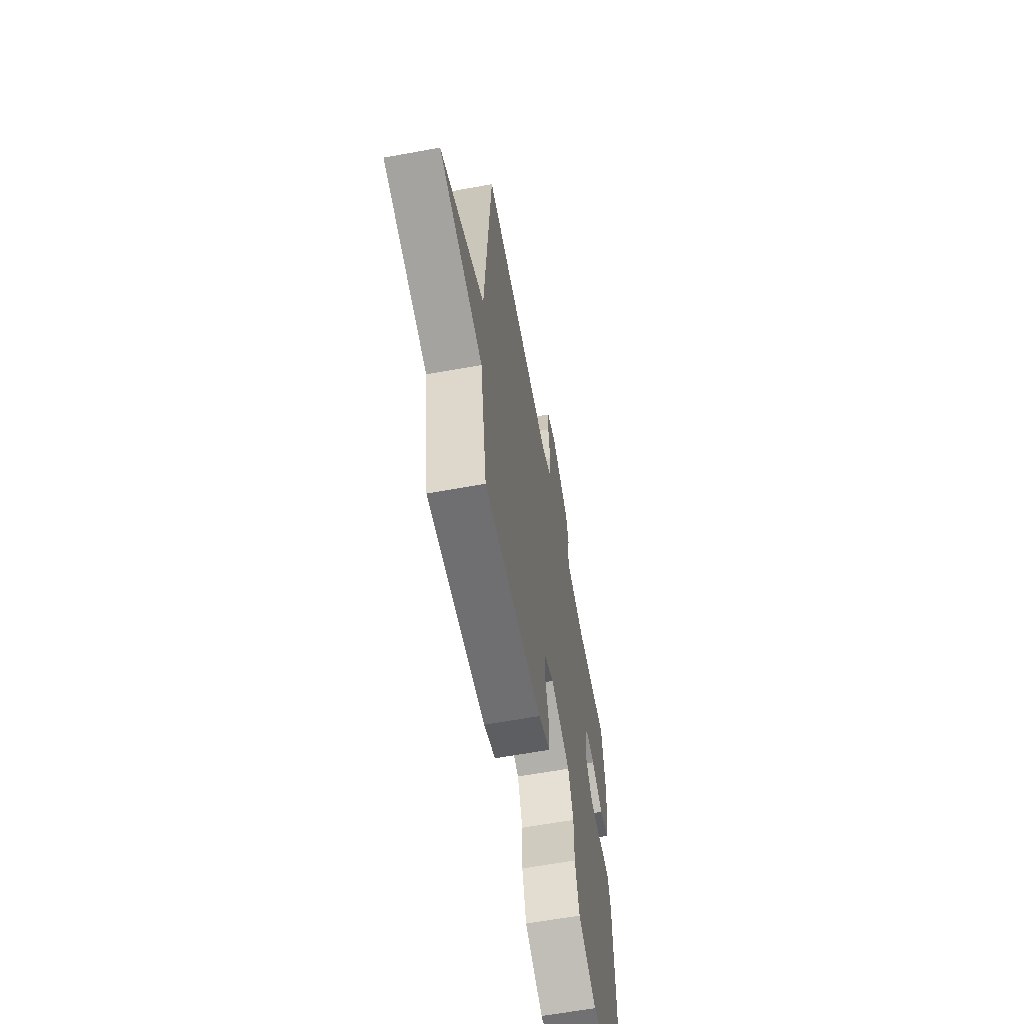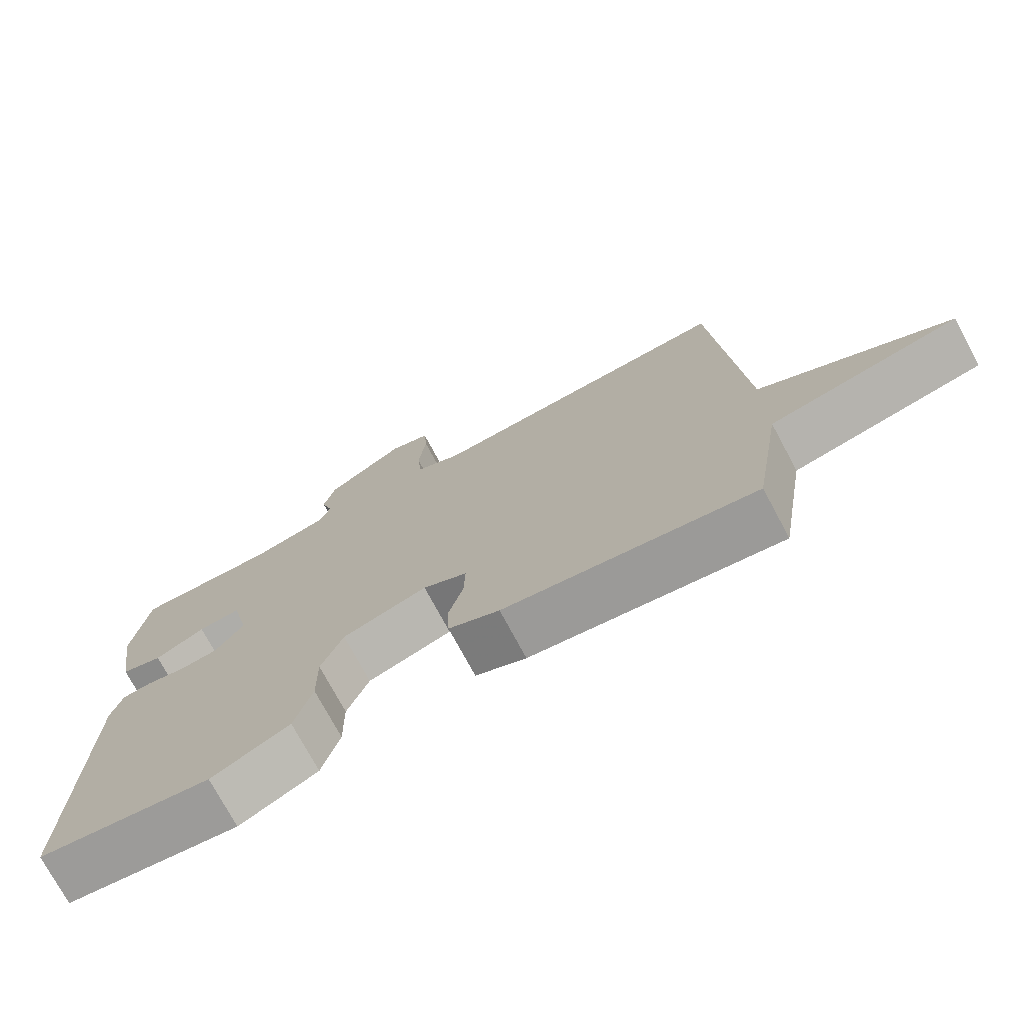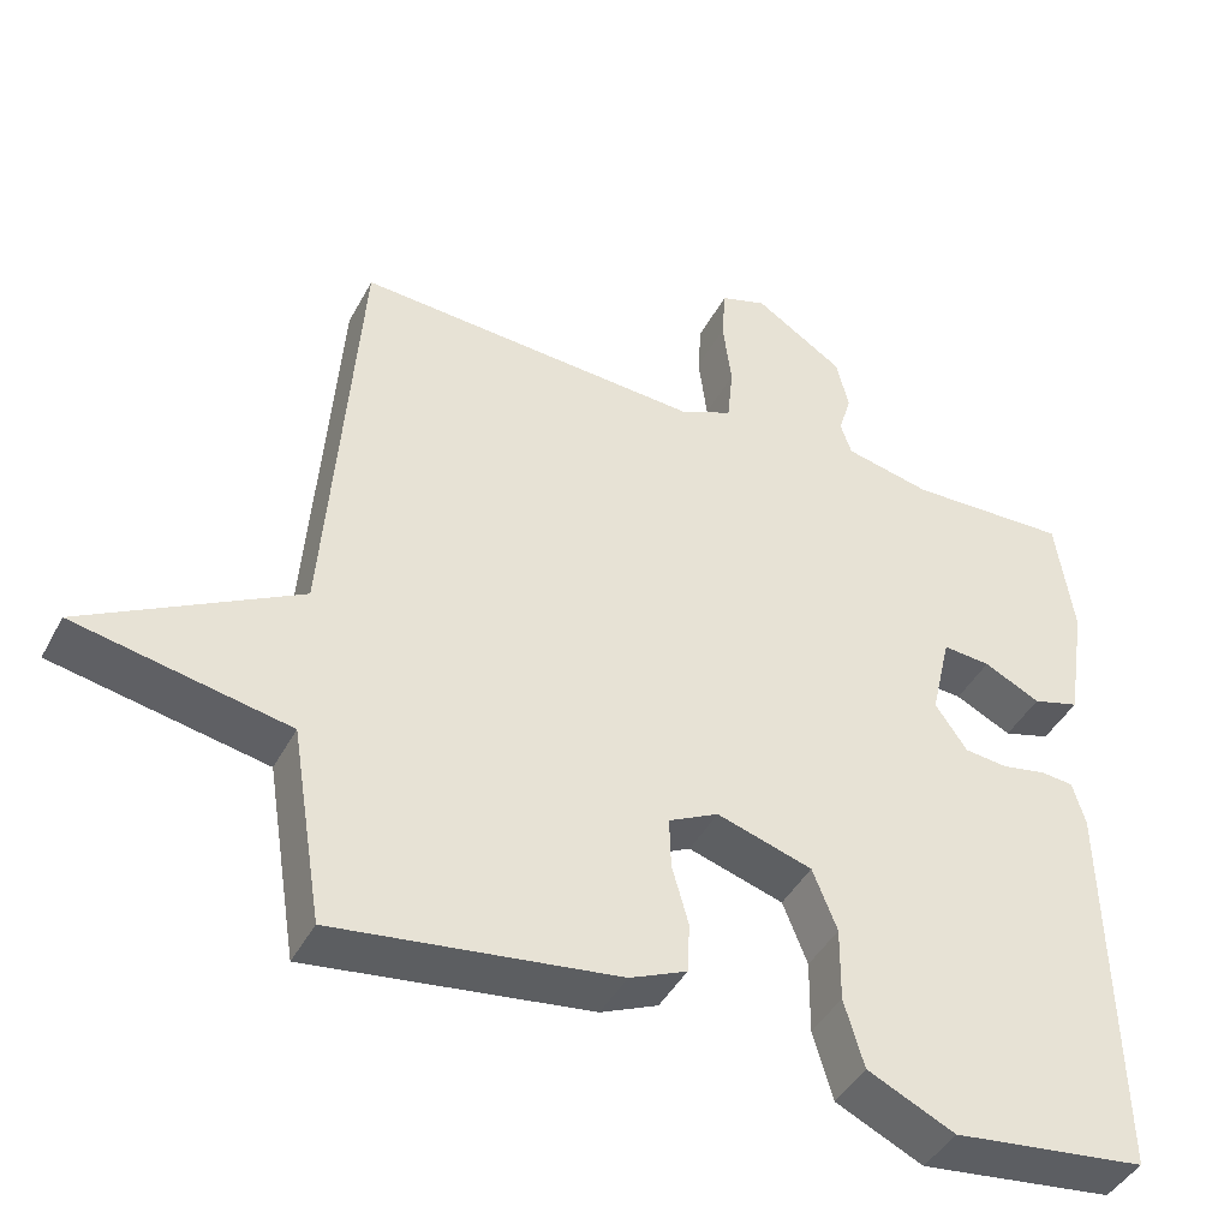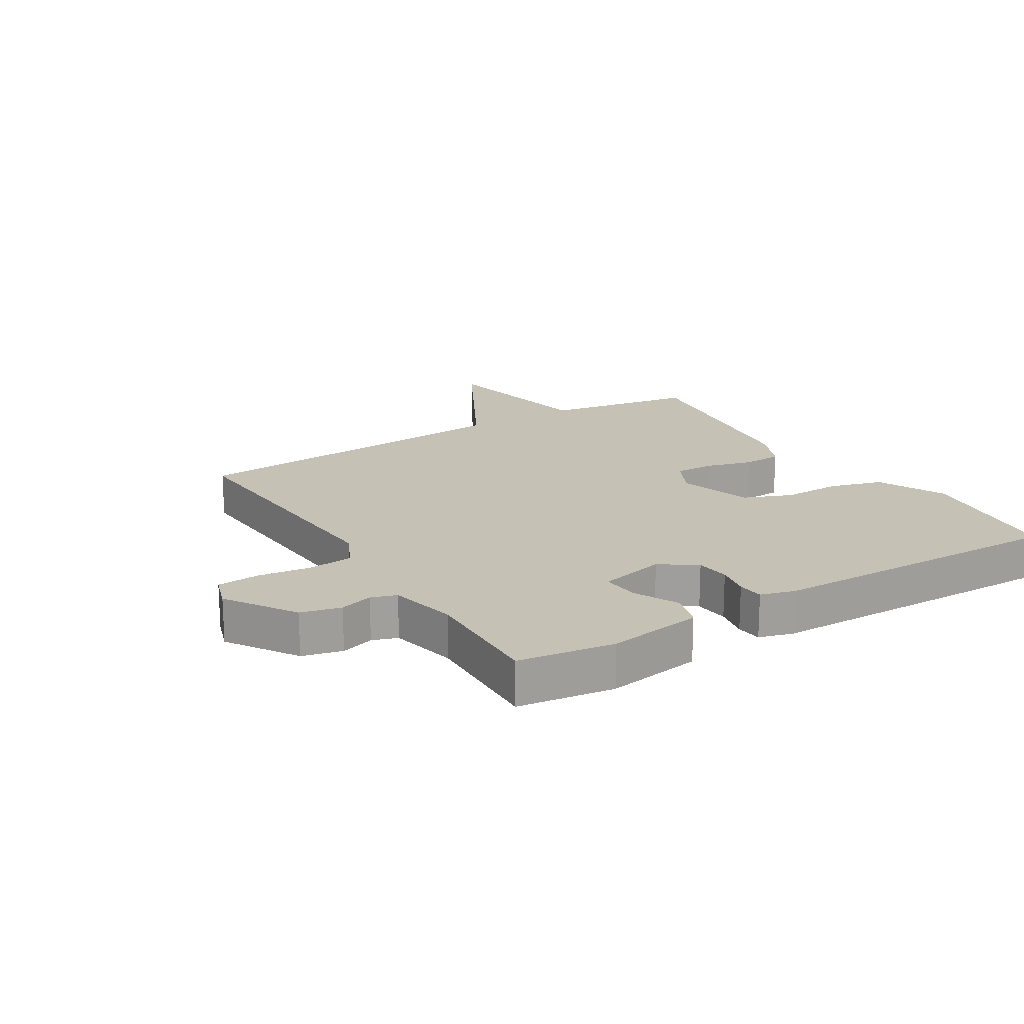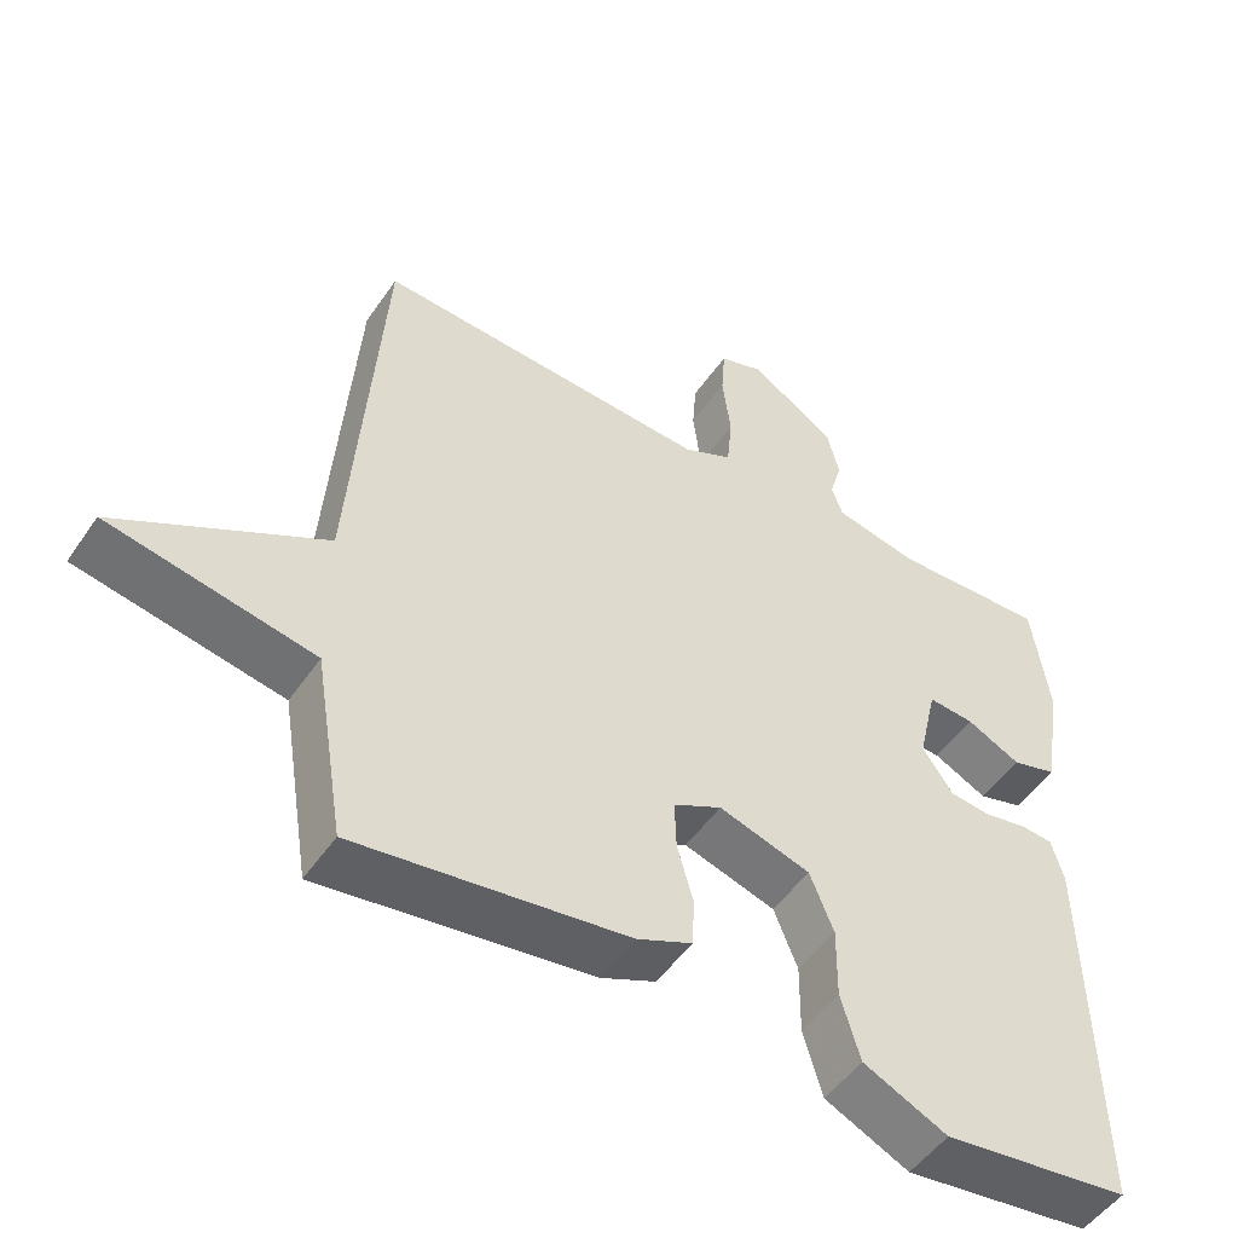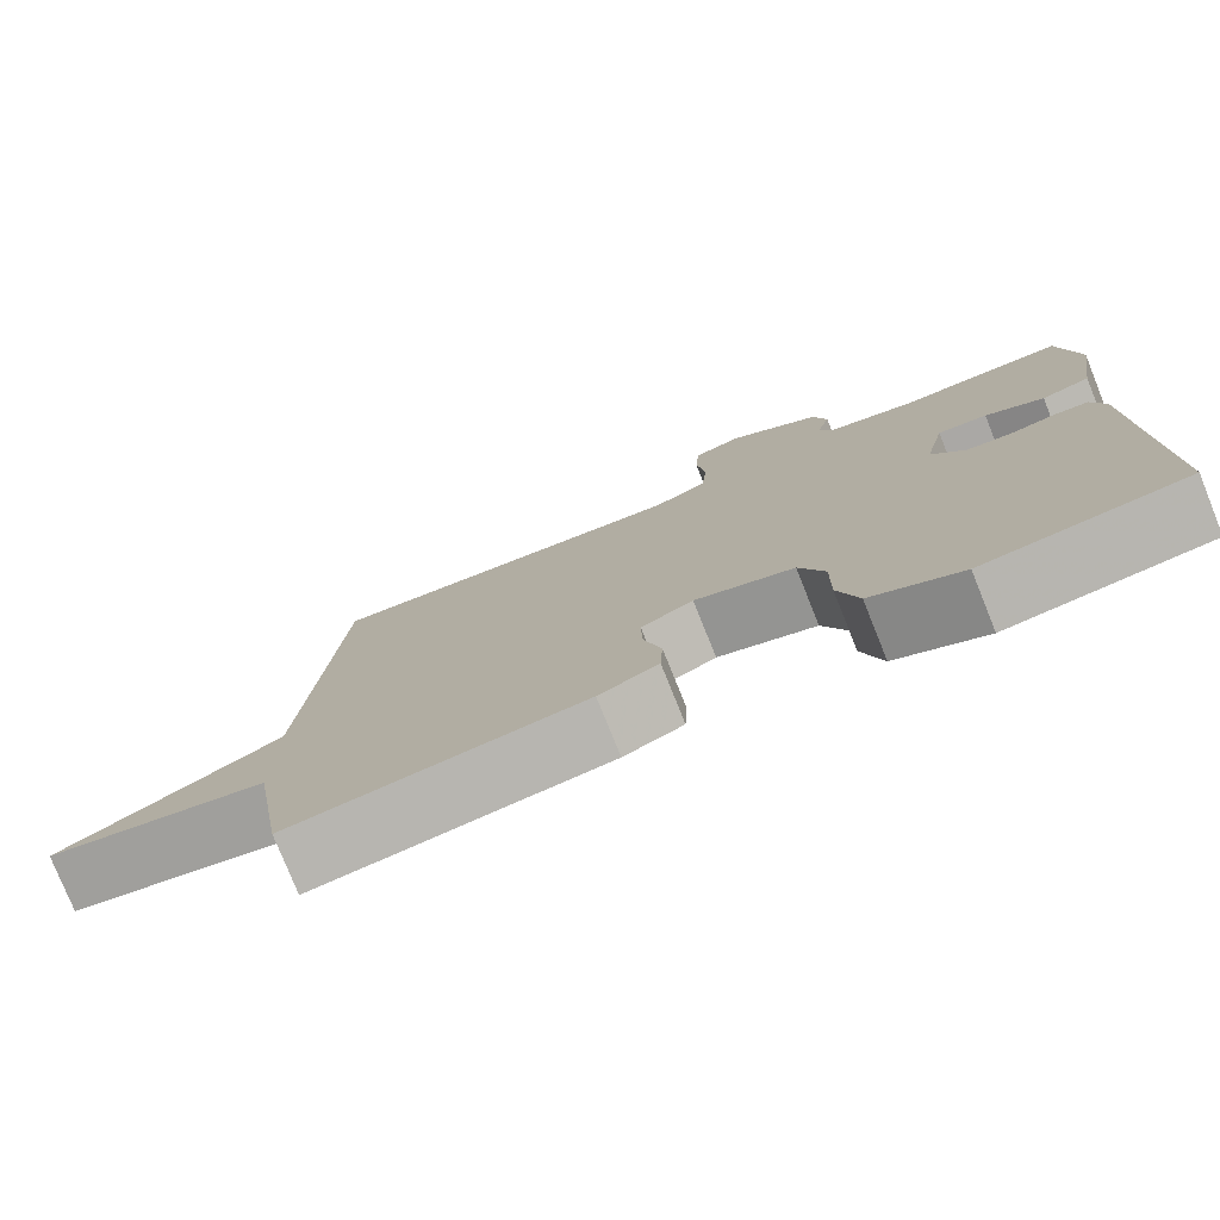
<metadata>
{"format":"obj","ext":"obj","renderer":"f3d","projection":"perspective","resolution":1024,"background":"white","views":[{"elev":-62.3,"azim":-79.5,"up":"+Z"},{"elev":-74.4,"azim":-151.8,"up":"+Z"},{"elev":-43.2,"azim":-26.4,"up":"+Z"},{"elev":18.7,"azim":58.4,"up":"+Y"},{"elev":-50.4,"azim":-33.2,"up":"+Z"},{"elev":-77.7,"azim":21.9,"up":"+Z"}]}
</metadata>
<code>
v -0.5 0.07 -0.5
v -0.54 0.07 -0.253
v -0.809 0.07 -0.201
v -0.54 0.07 -0.053
v -0.5 0.07 0.5
v -0.06 0.07 0.473
v 0.004 0.07 0.503
v 0.011 0.07 0.576
v 0 0.07 0.663
v 0.005 0.07 0.731
v 0.063 0.07 0.75
v 0.175 0.07 0.677
v 0.191 0.07 0.612
v 0.175 0.07 0.558
v 0.189 0.07 0.517
v 0.298 0.07 0.493
v 0.5 0.07 0.5
v 0.522 0.07 0.344
v 0.498 0.07 0.19
v 0.439 0.07 0.173
v 0.368 0.07 0.208
v 0.308 0.07 0.213
v 0.283 0.07 0.105
v 0.323 0.07 0.047
v 0.378 0.07 0.041
v 0.433 0.07 0.052
v 0.475 0.07 0.048
v 0.491 0.07 -0.008
v 0.5 0.07 -0.5
v 0.255 0.07 -0.531
v 0.145 0.07 -0.479
v 0.12 0.07 -0.393
v 0.121 0.07 -0.299
v 0.09 0.07 -0.221
v -0.03 0.07 -0.184
v -0.093 0.07 -0.216
v -0.091 0.07 -0.28
v -0.07 0.07 -0.355
v -0.073 0.07 -0.419
v -0.145 0.07 -0.451
v -0.5 0 -0.5
v -0.54 0 -0.253
v -0.809 0 -0.201
v -0.54 0 -0.053
v -0.5 0 0.5
v -0.06 0 0.473
v 0.004 0 0.503
v 0.011 0 0.576
v 0 0 0.663
v 0.005 0 0.731
v 0.063 0 0.75
v 0.175 0 0.677
v 0.191 0 0.612
v 0.175 0 0.558
v 0.189 0 0.517
v 0.298 0 0.493
v 0.5 0 0.5
v 0.522 0 0.344
v 0.498 0 0.19
v 0.439 0 0.173
v 0.368 0 0.208
v 0.308 0 0.213
v 0.283 0 0.105
v 0.323 0 0.047
v 0.378 0 0.041
v 0.433 0 0.052
v 0.475 0 0.048
v 0.491 0 -0.008
v 0.5 0 -0.5
v 0.255 0 -0.531
v 0.145 0 -0.479
v 0.12 0 -0.393
v 0.121 0 -0.299
v 0.09 0 -0.221
v -0.03 0 -0.184
v -0.093 0 -0.216
v -0.091 0 -0.28
v -0.07 0 -0.355
v -0.073 0 -0.419
v -0.145 0 -0.451
f 40 1 2
f 39 40 2
f 38 39 2
f 37 38 2
f 2 3 4
f 37 2 4
f 36 37 4
f 4 5 6
f 36 4 6
f 35 36 6
f 34 35 6 7
f 33 34 7 8
f 31 32 33
f 30 31 33
f 29 30 33
f 28 29 33
f 27 28 33
f 26 27 33
f 25 26 33
f 24 25 33
f 23 24 33
f 22 23 33 8
f 8 9 10
f 22 8 10
f 21 22 10
f 19 20 21
f 18 19 21
f 17 18 21
f 16 17 21
f 15 16 21
f 15 21 10
f 14 15 10 11
f 11 12 13 14
f 42 41 80
f 42 80 79
f 42 79 78
f 42 78 77
f 44 43 42
f 44 42 77
f 44 77 76
f 46 45 44
f 46 44 76
f 46 76 75
f 47 46 75 74
f 48 47 74 73
f 73 72 71
f 73 71 70
f 73 70 69
f 73 69 68
f 73 68 67
f 73 67 66
f 73 66 65
f 73 65 64
f 73 64 63
f 48 73 63 62
f 50 49 48
f 50 48 62
f 50 62 61
f 61 60 59
f 61 59 58
f 61 58 57
f 61 57 56
f 61 56 55
f 50 61 55
f 51 50 55 54
f 54 53 52 51
f 1 41 42 2
f 2 42 43 3
f 3 43 44 4
f 4 44 45 5
f 5 45 46 6
f 6 46 47 7
f 7 47 48 8
f 8 48 49 9
f 9 49 50 10
f 10 50 51 11
f 11 51 52 12
f 12 52 53 13
f 13 53 54 14
f 14 54 55 15
f 15 55 56 16
f 16 56 57 17
f 17 57 58 18
f 18 58 59 19
f 19 59 60 20
f 20 60 61 21
f 21 61 62 22
f 22 62 63 23
f 23 63 64 24
f 24 64 65 25
f 25 65 66 26
f 26 66 67 27
f 27 67 68 28
f 28 68 69 29
f 29 69 70 30
f 30 70 71 31
f 31 71 72 32
f 32 72 73 33
f 33 73 74 34
f 34 74 75 35
f 35 75 76 36
f 36 76 77 37
f 37 77 78 38
f 38 78 79 39
f 39 79 80 40
f 40 80 41 1

</code>
